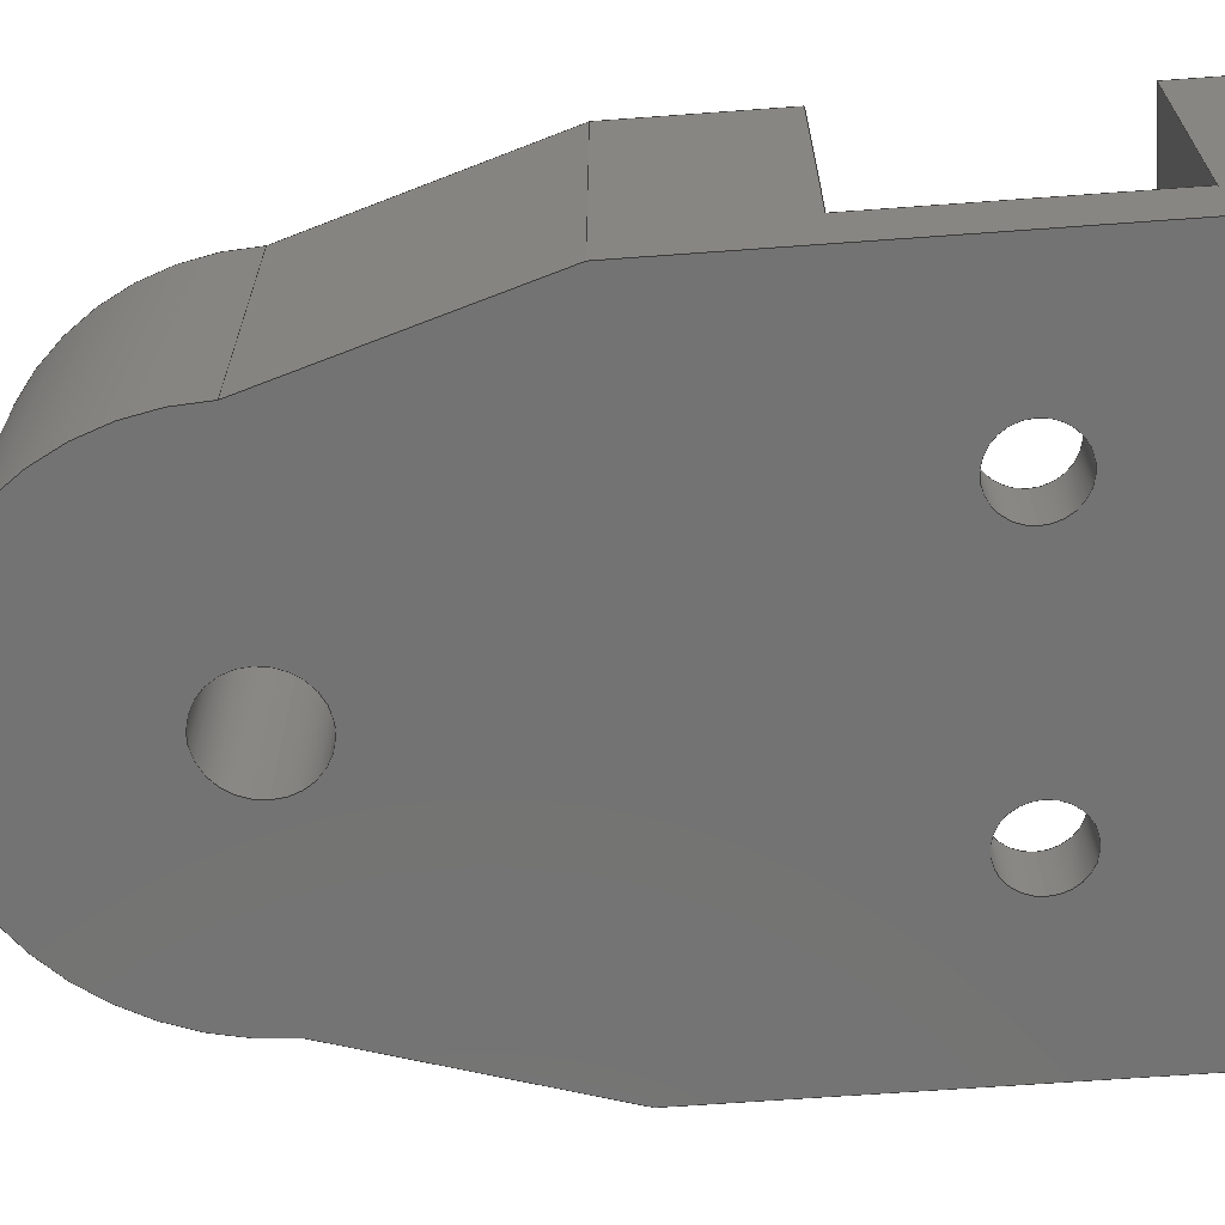
<metadata>
{"format":"step","ext":"step","renderer":"f3d","projection":"perspective","resolution":1024,"background":"white","views":[{"elev":-65.4,"azim":-85.8,"up":"+Z"}]}
</metadata>
<code>
ISO-10303-21;
DATA;
#1=SHAPE_REPRESENTATION_RELATIONSHIP('','',#312,#2);
#2=ADVANCED_BREP_SHAPE_REPRESENTATION('',(#310),#510);
#3=CYLINDRICAL_SURFACE('',#322,0.004);
#4=CYLINDRICAL_SURFACE('',#333,0.011);
#5=CYLINDRICAL_SURFACE('',#337,0.019);
#6=CYLINDRICAL_SURFACE('',#339,0.003);
#7=CYLINDRICAL_SURFACE('',#340,0.003);
#8=LINE('',#432,#36);
#9=LINE('',#434,#37);
#10=LINE('',#436,#38);
#11=LINE('',#438,#39);
#12=LINE('',#440,#40);
#13=LINE('',#448,#41);
#14=LINE('',#453,#42);
#15=LINE('',#455,#43);
#16=LINE('',#457,#44);
#17=LINE('',#459,#45);
#18=LINE('',#464,#46);
#19=LINE('',#465,#47);
#20=LINE('',#467,#48);
#21=LINE('',#469,#49);
#22=LINE('',#471,#50);
#23=LINE('',#473,#51);
#24=LINE('',#475,#52);
#25=LINE('',#477,#53);
#26=LINE('',#479,#54);
#27=LINE('',#480,#55);
#28=LINE('',#482,#56);
#29=LINE('',#484,#57);
#30=LINE('',#486,#58);
#31=LINE('',#488,#59);
#32=LINE('',#490,#60);
#33=LINE('',#492,#61);
#34=LINE('',#503,#62);
#35=LINE('',#505,#63);
#36=VECTOR('',#349,1);
#37=VECTOR('',#350,1);
#38=VECTOR('',#351,1);
#39=VECTOR('',#352,1);
#40=VECTOR('',#353,1);
#41=VECTOR('',#362,1);
#42=VECTOR('',#365,1);
#43=VECTOR('',#366,1);
#44=VECTOR('',#367,1);
#45=VECTOR('',#368,1);
#46=VECTOR('',#375,1);
#47=VECTOR('',#376,1);
#48=VECTOR('',#377,1);
#49=VECTOR('',#378,1);
#50=VECTOR('',#379,1);
#51=VECTOR('',#380,1);
#52=VECTOR('',#383,1);
#53=VECTOR('',#384,1);
#54=VECTOR('',#387,1);
#55=VECTOR('',#388,1);
#56=VECTOR('',#389,1);
#57=VECTOR('',#390,1);
#58=VECTOR('',#391,1);
#59=VECTOR('',#394,1);
#60=VECTOR('',#397,1);
#61=VECTOR('',#400,1);
#62=VECTOR('',#415,1);
#63=VECTOR('',#418,1);
#64=ORIENTED_EDGE('',*,*,#140,.F.);
#65=ORIENTED_EDGE('',*,*,#141,.T.);
#66=ORIENTED_EDGE('',*,*,#142,.T.);
#67=ORIENTED_EDGE('',*,*,#143,.F.);
#68=ORIENTED_EDGE('',*,*,#144,.T.);
#69=ORIENTED_EDGE('',*,*,#145,.T.);
#70=ORIENTED_EDGE('',*,*,#146,.F.);
#71=ORIENTED_EDGE('',*,*,#147,.T.);
#72=ORIENTED_EDGE('',*,*,#148,.T.);
#73=ORIENTED_EDGE('',*,*,#149,.T.);
#74=ORIENTED_EDGE('',*,*,#150,.F.);
#75=ORIENTED_EDGE('',*,*,#151,.F.);
#76=ORIENTED_EDGE('',*,*,#152,.T.);
#77=ORIENTED_EDGE('',*,*,#153,.F.);
#78=ORIENTED_EDGE('',*,*,#154,.T.);
#79=ORIENTED_EDGE('',*,*,#155,.T.);
#80=ORIENTED_EDGE('',*,*,#149,.F.);
#81=ORIENTED_EDGE('',*,*,#156,.T.);
#82=ORIENTED_EDGE('',*,*,#157,.F.);
#83=ORIENTED_EDGE('',*,*,#155,.F.);
#84=ORIENTED_EDGE('',*,*,#158,.F.);
#85=ORIENTED_EDGE('',*,*,#159,.T.);
#86=ORIENTED_EDGE('',*,*,#160,.F.);
#87=ORIENTED_EDGE('',*,*,#161,.T.);
#88=ORIENTED_EDGE('',*,*,#162,.T.);
#89=ORIENTED_EDGE('',*,*,#143,.T.);
#90=ORIENTED_EDGE('',*,*,#154,.F.);
#91=ORIENTED_EDGE('',*,*,#163,.F.);
#92=ORIENTED_EDGE('',*,*,#164,.T.);
#93=ORIENTED_EDGE('',*,*,#158,.T.);
#94=ORIENTED_EDGE('',*,*,#153,.T.);
#95=ORIENTED_EDGE('',*,*,#165,.T.);
#96=ORIENTED_EDGE('',*,*,#145,.F.);
#97=ORIENTED_EDGE('',*,*,#166,.F.);
#98=ORIENTED_EDGE('',*,*,#167,.F.);
#99=ORIENTED_EDGE('',*,*,#168,.T.);
#100=ORIENTED_EDGE('',*,*,#169,.F.);
#101=ORIENTED_EDGE('',*,*,#163,.T.);
#102=ORIENTED_EDGE('',*,*,#170,.F.);
#103=ORIENTED_EDGE('',*,*,#159,.F.);
#104=ORIENTED_EDGE('',*,*,#164,.F.);
#105=ORIENTED_EDGE('',*,*,#169,.T.);
#106=ORIENTED_EDGE('',*,*,#144,.F.);
#107=ORIENTED_EDGE('',*,*,#162,.F.);
#108=ORIENTED_EDGE('',*,*,#171,.T.);
#109=ORIENTED_EDGE('',*,*,#166,.T.);
#110=ORIENTED_EDGE('',*,*,#170,.T.);
#111=ORIENTED_EDGE('',*,*,#168,.F.);
#112=ORIENTED_EDGE('',*,*,#172,.F.);
#113=ORIENTED_EDGE('',*,*,#160,.T.);
#114=ORIENTED_EDGE('',*,*,#173,.F.);
#115=ORIENTED_EDGE('',*,*,#174,.F.);
#116=ORIENTED_EDGE('',*,*,#171,.F.);
#117=ORIENTED_EDGE('',*,*,#161,.F.);
#118=ORIENTED_EDGE('',*,*,#172,.T.);
#119=ORIENTED_EDGE('',*,*,#167,.T.);
#120=ORIENTED_EDGE('',*,*,#175,.F.);
#121=ORIENTED_EDGE('',*,*,#140,.T.);
#122=ORIENTED_EDGE('',*,*,#156,.F.);
#123=ORIENTED_EDGE('',*,*,#175,.T.);
#124=ORIENTED_EDGE('',*,*,#142,.F.);
#125=ORIENTED_EDGE('',*,*,#176,.F.);
#126=ORIENTED_EDGE('',*,*,#150,.T.);
#127=ORIENTED_EDGE('',*,*,#157,.T.);
#128=ORIENTED_EDGE('',*,*,#141,.F.);
#129=ORIENTED_EDGE('',*,*,#177,.F.);
#130=ORIENTED_EDGE('',*,*,#151,.T.);
#131=ORIENTED_EDGE('',*,*,#176,.T.);
#132=ORIENTED_EDGE('',*,*,#146,.T.);
#133=ORIENTED_EDGE('',*,*,#165,.F.);
#134=ORIENTED_EDGE('',*,*,#152,.F.);
#135=ORIENTED_EDGE('',*,*,#177,.T.);
#136=ORIENTED_EDGE('',*,*,#174,.T.);
#137=ORIENTED_EDGE('',*,*,#148,.F.);
#138=ORIENTED_EDGE('',*,*,#173,.T.);
#139=ORIENTED_EDGE('',*,*,#147,.F.);
#140=EDGE_CURVE('',#178,#178,#206,.T.);
#141=EDGE_CURVE('',#179,#180,#207,.T.);
#142=EDGE_CURVE('',#180,#181,#8,.T.);
#143=EDGE_CURVE('',#182,#181,#9,.T.);
#144=EDGE_CURVE('',#182,#183,#10,.T.);
#145=EDGE_CURVE('',#183,#184,#11,.T.);
#146=EDGE_CURVE('',#179,#184,#12,.T.);
#147=EDGE_CURVE('',#185,#185,#208,.T.);
#148=EDGE_CURVE('',#186,#186,#209,.T.);
#149=EDGE_CURVE('',#187,#187,#210,.T.);
#150=EDGE_CURVE('',#188,#189,#13,.T.);
#151=EDGE_CURVE('',#190,#188,#211,.T.);
#152=EDGE_CURVE('',#190,#191,#14,.T.);
#153=EDGE_CURVE('',#192,#191,#15,.T.);
#154=EDGE_CURVE('',#192,#193,#16,.T.);
#155=EDGE_CURVE('',#193,#189,#17,.T.);
#156=EDGE_CURVE('',#194,#194,#212,.T.);
#157=EDGE_CURVE('',#189,#181,#18,.T.);
#158=EDGE_CURVE('',#195,#193,#19,.T.);
#159=EDGE_CURVE('',#195,#196,#20,.T.);
#160=EDGE_CURVE('',#197,#196,#21,.T.);
#161=EDGE_CURVE('',#197,#198,#22,.T.);
#162=EDGE_CURVE('',#198,#182,#23,.T.);
#163=EDGE_CURVE('',#199,#192,#24,.T.);
#164=EDGE_CURVE('',#199,#195,#25,.T.);
#165=EDGE_CURVE('',#191,#184,#26,.T.);
#166=EDGE_CURVE('',#200,#183,#27,.T.);
#167=EDGE_CURVE('',#201,#200,#28,.T.);
#168=EDGE_CURVE('',#201,#202,#29,.T.);
#169=EDGE_CURVE('',#199,#202,#30,.T.);
#170=EDGE_CURVE('',#196,#202,#31,.T.);
#171=EDGE_CURVE('',#198,#200,#32,.T.);
#172=EDGE_CURVE('',#197,#201,#33,.T.);
#173=EDGE_CURVE('',#203,#203,#213,.T.);
#174=EDGE_CURVE('',#204,#204,#214,.T.);
#175=EDGE_CURVE('',#205,#205,#215,.T.);
#176=EDGE_CURVE('',#188,#180,#34,.T.);
#177=EDGE_CURVE('',#190,#179,#35,.T.);
#178=VERTEX_POINT('',#428);
#179=VERTEX_POINT('',#430);
#180=VERTEX_POINT('',#431);
#181=VERTEX_POINT('',#433);
#182=VERTEX_POINT('',#435);
#183=VERTEX_POINT('',#437);
#184=VERTEX_POINT('',#439);
#185=VERTEX_POINT('',#443);
#186=VERTEX_POINT('',#445);
#187=VERTEX_POINT('',#447);
#188=VERTEX_POINT('',#449);
#189=VERTEX_POINT('',#450);
#190=VERTEX_POINT('',#452);
#191=VERTEX_POINT('',#454);
#192=VERTEX_POINT('',#456);
#193=VERTEX_POINT('',#458);
#194=VERTEX_POINT('',#462);
#195=VERTEX_POINT('',#466);
#196=VERTEX_POINT('',#468);
#197=VERTEX_POINT('',#470);
#198=VERTEX_POINT('',#472);
#199=VERTEX_POINT('',#476);
#200=VERTEX_POINT('',#481);
#201=VERTEX_POINT('',#483);
#202=VERTEX_POINT('',#485);
#203=VERTEX_POINT('',#495);
#204=VERTEX_POINT('',#497);
#205=VERTEX_POINT('',#500);
#206=CIRCLE('',#315,0.011);
#207=CIRCLE('',#316,0.019);
#208=CIRCLE('',#318,0.003);
#209=CIRCLE('',#319,0.003);
#210=CIRCLE('',#320,0.004);
#211=CIRCLE('',#321,0.019);
#212=CIRCLE('',#323,0.004);
#213=CIRCLE('',#331,0.003);
#214=CIRCLE('',#332,0.003);
#215=CIRCLE('',#334,0.011);
#216=EDGE_LOOP('',(#64));
#217=EDGE_LOOP('',(#65,#66,#67,#68,#69,#70));
#218=EDGE_LOOP('',(#71));
#219=EDGE_LOOP('',(#72));
#220=EDGE_LOOP('',(#73));
#221=EDGE_LOOP('',(#74,#75,#76,#77,#78,#79));
#222=EDGE_LOOP('',(#80));
#223=EDGE_LOOP('',(#81));
#224=EDGE_LOOP('',(#82,#83,#84,#85,#86,#87,#88,#89));
#225=EDGE_LOOP('',(#90,#91,#92,#93));
#226=EDGE_LOOP('',(#94,#95,#96,#97,#98,#99,#100,#101));
#227=EDGE_LOOP('',(#102,#103,#104,#105));
#228=EDGE_LOOP('',(#106,#107,#108,#109));
#229=EDGE_LOOP('',(#110,#111,#112,#113));
#230=EDGE_LOOP('',(#114));
#231=EDGE_LOOP('',(#115));
#232=EDGE_LOOP('',(#116,#117,#118,#119));
#233=EDGE_LOOP('',(#120));
#234=EDGE_LOOP('',(#121));
#235=EDGE_LOOP('',(#122));
#236=EDGE_LOOP('',(#123));
#237=EDGE_LOOP('',(#124,#125,#126,#127));
#238=EDGE_LOOP('',(#128,#129,#130,#131));
#239=EDGE_LOOP('',(#132,#133,#134,#135));
#240=EDGE_LOOP('',(#136));
#241=EDGE_LOOP('',(#137));
#242=EDGE_LOOP('',(#138));
#243=EDGE_LOOP('',(#139));
#244=FACE_BOUND('',#216,.T.);
#245=FACE_BOUND('',#217,.T.);
#246=FACE_BOUND('',#218,.T.);
#247=FACE_BOUND('',#219,.T.);
#248=FACE_BOUND('',#220,.T.);
#249=FACE_BOUND('',#221,.T.);
#250=FACE_BOUND('',#222,.T.);
#251=FACE_BOUND('',#223,.T.);
#252=FACE_BOUND('',#224,.T.);
#253=FACE_BOUND('',#225,.T.);
#254=FACE_BOUND('',#226,.T.);
#255=FACE_BOUND('',#227,.T.);
#256=FACE_BOUND('',#228,.T.);
#257=FACE_BOUND('',#229,.T.);
#258=FACE_BOUND('',#230,.T.);
#259=FACE_BOUND('',#231,.T.);
#260=FACE_BOUND('',#232,.T.);
#261=FACE_BOUND('',#233,.T.);
#262=FACE_BOUND('',#234,.T.);
#263=FACE_BOUND('',#235,.T.);
#264=FACE_BOUND('',#236,.T.);
#265=FACE_BOUND('',#237,.T.);
#266=FACE_BOUND('',#238,.T.);
#267=FACE_BOUND('',#239,.T.);
#268=FACE_BOUND('',#240,.T.);
#269=FACE_BOUND('',#241,.T.);
#270=FACE_BOUND('',#242,.T.);
#271=FACE_BOUND('',#243,.T.);
#272=PLANE('',#314);
#273=PLANE('',#317);
#274=PLANE('',#324);
#275=PLANE('',#325);
#276=PLANE('',#326);
#277=PLANE('',#327);
#278=PLANE('',#328);
#279=PLANE('',#329);
#280=PLANE('',#330);
#281=PLANE('',#335);
#282=PLANE('',#336);
#283=PLANE('',#338);
#284=ADVANCED_FACE('',(#244,#245),#272,.T.);
#285=ADVANCED_FACE('',(#246,#247,#248,#249),#273,.F.);
#286=ADVANCED_FACE('',(#250,#251),#3,.F.);
#287=ADVANCED_FACE('',(#252),#274,.T.);
#288=ADVANCED_FACE('',(#253),#275,.T.);
#289=ADVANCED_FACE('',(#254),#276,.F.);
#290=ADVANCED_FACE('',(#255),#277,.T.);
#291=ADVANCED_FACE('',(#256),#278,.T.);
#292=ADVANCED_FACE('',(#257),#279,.F.);
#293=ADVANCED_FACE('',(#258,#259,#260),#280,.T.);
#294=ADVANCED_FACE('',(#261,#262),#4,.F.);
#295=ADVANCED_FACE('',(#263,#264),#281,.T.);
#296=ADVANCED_FACE('',(#265),#282,.T.);
#297=ADVANCED_FACE('',(#266),#5,.T.);
#298=ADVANCED_FACE('',(#267),#283,.F.);
#299=ADVANCED_FACE('',(#268,#269),#6,.F.);
#300=ADVANCED_FACE('',(#270,#271),#7,.F.);
#301=CLOSED_SHELL('',(#284,#285,#286,#287,#288,#289,#290,#291,#292,#293,
#294,#295,#296,#297,#298,#299,#300));
#302=STYLED_ITEM('',(#303),#310);
#303=PRESENTATION_STYLE_ASSIGNMENT((#304));
#304=SURFACE_STYLE_USAGE(.BOTH.,#305);
#305=SURFACE_SIDE_STYLE('',(#306));
#306=SURFACE_STYLE_FILL_AREA(#307);
#307=FILL_AREA_STYLE('',(#308));
#308=FILL_AREA_STYLE_COLOUR('',#309);
#309=COLOUR_RGB('',0.6157,0.8118,0.9294);
#310=MANIFOLD_SOLID_BREP('Part 1',#301);
#311=SHAPE_DEFINITION_REPRESENTATION(#515,#312);
#312=SHAPE_REPRESENTATION('Part 1',(#313),#510);
#313=AXIS2_PLACEMENT_3D('',#425,#341,#342);
#314=AXIS2_PLACEMENT_3D('',#426,#343,#344);
#315=AXIS2_PLACEMENT_3D('',#427,#345,#346);
#316=AXIS2_PLACEMENT_3D('',#429,#347,#348);
#317=AXIS2_PLACEMENT_3D('',#441,#354,#355);
#318=AXIS2_PLACEMENT_3D('',#442,#356,#357);
#319=AXIS2_PLACEMENT_3D('',#444,#358,#359);
#320=AXIS2_PLACEMENT_3D('',#446,#360,#361);
#321=AXIS2_PLACEMENT_3D('',#451,#363,#364);
#322=AXIS2_PLACEMENT_3D('',#460,#369,#370);
#323=AXIS2_PLACEMENT_3D('',#461,#371,#372);
#324=AXIS2_PLACEMENT_3D('',#463,#373,#374);
#325=AXIS2_PLACEMENT_3D('',#474,#381,#382);
#326=AXIS2_PLACEMENT_3D('',#478,#385,#386);
#327=AXIS2_PLACEMENT_3D('',#487,#392,#393);
#328=AXIS2_PLACEMENT_3D('',#489,#395,#396);
#329=AXIS2_PLACEMENT_3D('',#491,#398,#399);
#330=AXIS2_PLACEMENT_3D('',#493,#401,#402);
#331=AXIS2_PLACEMENT_3D('',#494,#403,#404);
#332=AXIS2_PLACEMENT_3D('',#496,#405,#406);
#333=AXIS2_PLACEMENT_3D('',#498,#407,#408);
#334=AXIS2_PLACEMENT_3D('',#499,#409,#410);
#335=AXIS2_PLACEMENT_3D('',#501,#411,#412);
#336=AXIS2_PLACEMENT_3D('',#502,#413,#414);
#337=AXIS2_PLACEMENT_3D('',#504,#416,#417);
#338=AXIS2_PLACEMENT_3D('',#506,#419,#420);
#339=AXIS2_PLACEMENT_3D('',#507,#421,#422);
#340=AXIS2_PLACEMENT_3D('',#508,#423,#424);
#341=DIRECTION('',(0,0,1));
#342=DIRECTION('',(1,0,0));
#343=DIRECTION('',(0,0,1));
#344=DIRECTION('',(1,0,0));
#345=DIRECTION('',(0,0,1));
#346=DIRECTION('',(1,0,0));
#347=DIRECTION('',(0,0,1));
#348=DIRECTION('',(1,0,0));
#349=DIRECTION('',(-0.2983,-0.9545,0));
#350=DIRECTION('',(8.674e-17,1,0));
#351=DIRECTION('',(1,2.776e-16,0));
#352=DIRECTION('',(8.674e-17,1,0));
#353=DIRECTION('',(0.2983,-0.9545,0));
#354=DIRECTION('',(0,0,1));
#355=DIRECTION('',(1,0,0));
#356=DIRECTION('',(0,0,1));
#357=DIRECTION('',(1,0,0));
#358=DIRECTION('',(0,0,1));
#359=DIRECTION('',(1,0,0));
#360=DIRECTION('',(0,0,1));
#361=DIRECTION('',(1,0,0));
#362=DIRECTION('',(-0.2983,-0.9545,0));
#363=DIRECTION('',(0,0,1));
#364=DIRECTION('',(1,0,0));
#365=DIRECTION('',(0.2983,-0.9545,0));
#366=DIRECTION('',(8.674e-17,1,0));
#367=DIRECTION('',(-1,-1.388e-16,0));
#368=DIRECTION('',(8.674e-17,1,0));
#369=DIRECTION('',(0,0,-1));
#370=DIRECTION('',(-1,0,0));
#371=DIRECTION('',(0,0,1));
#372=DIRECTION('',(1,0,0));
#373=DIRECTION('',(-1,8.674e-17,0));
#374=DIRECTION('',(-8.674e-17,-1,0));
#375=DIRECTION('',(0,0,1));
#376=DIRECTION('',(0,0,-1));
#377=DIRECTION('',(8.674e-17,1,0));
#378=DIRECTION('',(0,0,1));
#379=DIRECTION('',(8.674e-17,1,0));
#380=DIRECTION('',(0,0,1));
#381=DIRECTION('',(1.388e-16,-1,0));
#382=DIRECTION('',(1,1.388e-16,0));
#383=DIRECTION('',(0,0,-1));
#384=DIRECTION('',(-1,-1.388e-16,0));
#385=DIRECTION('',(-1,8.674e-17,0));
#386=DIRECTION('',(-8.674e-17,-1,0));
#387=DIRECTION('',(0,0,1));
#388=DIRECTION('',(0,0,1));
#389=DIRECTION('',(8.674e-17,1,0));
#390=DIRECTION('',(0,0,1));
#391=DIRECTION('',(8.674e-17,1,0));
#392=DIRECTION('',(0,0,1));
#393=DIRECTION('',(1,0,0));
#394=DIRECTION('',(1,2.776e-16,0));
#395=DIRECTION('',(2.776e-16,-1,0));
#396=DIRECTION('',(1,2.776e-16,0));
#397=DIRECTION('',(1,2.776e-16,0));
#398=DIRECTION('',(2.776e-16,-1,0));
#399=DIRECTION('',(1,2.776e-16,0));
#400=DIRECTION('',(1,2.776e-16,0));
#401=DIRECTION('',(0,0,1));
#402=DIRECTION('',(1,0,0));
#403=DIRECTION('',(0,0,1));
#404=DIRECTION('',(1,0,0));
#405=DIRECTION('',(0,0,1));
#406=DIRECTION('',(1,0,0));
#407=DIRECTION('',(0,0,1));
#408=DIRECTION('',(1,0,0));
#409=DIRECTION('',(0,0,1));
#410=DIRECTION('',(1,0,0));
#411=DIRECTION('',(0,0,1));
#412=DIRECTION('',(1,0,0));
#413=DIRECTION('',(-0.9545,0.2983,0));
#414=DIRECTION('',(-0.2983,-0.9545,0));
#415=DIRECTION('',(0,0,1));
#416=DIRECTION('',(0,0,1));
#417=DIRECTION('',(1,0,0));
#418=DIRECTION('',(0,0,1));
#419=DIRECTION('',(-0.9545,-0.2983,0));
#420=DIRECTION('',(0.2983,-0.9545,0));
#421=DIRECTION('',(0,0,1));
#422=DIRECTION('',(1,0,0));
#423=DIRECTION('',(0,0,1));
#424=DIRECTION('',(1,0,0));
#425=CARTESIAN_POINT('',(0,0,0));
#426=CARTESIAN_POINT('',(6.939e-18,0,0.025));
#427=CARTESIAN_POINT('',(0,0.0165,0.025));
#428=CARTESIAN_POINT('',(0.011,0.0165,0.025));
#429=CARTESIAN_POINT('',(4.635e-18,0.0165,0.025));
#430=CARTESIAN_POINT('',(0.019,0.01642,0.025));
#431=CARTESIAN_POINT('',(-0.019,0.01642,0.025));
#432=CARTESIAN_POINT('',(-0.022,0.006818,0.025));
#433=CARTESIAN_POINT('',(-0.025,-0.002779,0.025));
#434=CARTESIAN_POINT('',(-0.025,0,0.025));
#435=CARTESIAN_POINT('',(-0.025,-0.015,0.025));
#436=CARTESIAN_POINT('',(3.469e-18,-0.015,0.025));
#437=CARTESIAN_POINT('',(0.025,-0.015,0.025));
#438=CARTESIAN_POINT('',(0.025,6.939e-18,0.025));
#439=CARTESIAN_POINT('',(0.025,-0.002779,0.025));
#440=CARTESIAN_POINT('',(0.022,0.006818,0.025));
#441=CARTESIAN_POINT('',(6.939e-18,0,0));
#442=CARTESIAN_POINT('',(-0.012,-0.025,0));
#443=CARTESIAN_POINT('',(-0.009,-0.025,0));
#444=CARTESIAN_POINT('',(0.01,-0.025,0));
#445=CARTESIAN_POINT('',(0.013,-0.025,0));
#446=CARTESIAN_POINT('',(0,0.0165,0));
#447=CARTESIAN_POINT('',(0.004,0.0165,0));
#448=CARTESIAN_POINT('',(-0.022,0.006818,0));
#449=CARTESIAN_POINT('',(-0.019,0.01642,0));
#450=CARTESIAN_POINT('',(-0.025,-0.002779,0));
#451=CARTESIAN_POINT('',(4.635e-18,0.0165,0));
#452=CARTESIAN_POINT('',(0.019,0.01642,0));
#453=CARTESIAN_POINT('',(0.022,0.006818,0));
#454=CARTESIAN_POINT('',(0.025,-0.002779,0));
#455=CARTESIAN_POINT('',(0.025,6.939e-18,0));
#456=CARTESIAN_POINT('',(0.025,-0.04,0));
#457=CARTESIAN_POINT('',(1.735e-18,-0.04,0));
#458=CARTESIAN_POINT('',(-0.025,-0.04,0));
#459=CARTESIAN_POINT('',(-0.025,0,0));
#460=CARTESIAN_POINT('',(0,0.0165,0.025));
#461=CARTESIAN_POINT('',(0,0.0165,0.017));
#462=CARTESIAN_POINT('',(0.004,0.0165,0.017));
#463=CARTESIAN_POINT('',(-0.025,0,0.025));
#464=CARTESIAN_POINT('',(-0.025,-0.002779,0));
#465=CARTESIAN_POINT('',(-0.025,-0.04,0.025));
#466=CARTESIAN_POINT('',(-0.025,-0.04,0.025));
#467=CARTESIAN_POINT('',(-0.025,0,0.025));
#468=CARTESIAN_POINT('',(-0.025,-0.035,0.025));
#469=CARTESIAN_POINT('',(-0.025,-0.035,0.005));
#470=CARTESIAN_POINT('',(-0.025,-0.035,0.005));
#471=CARTESIAN_POINT('',(-0.025,0,0.005));
#472=CARTESIAN_POINT('',(-0.025,-0.015,0.005));
#473=CARTESIAN_POINT('',(-0.025,-0.015,0.005));
#474=CARTESIAN_POINT('',(1.735e-18,-0.04,0.025));
#475=CARTESIAN_POINT('',(0.025,-0.04,0.025));
#476=CARTESIAN_POINT('',(0.025,-0.04,0.025));
#477=CARTESIAN_POINT('',(1.735e-18,-0.04,0.025));
#478=CARTESIAN_POINT('',(0.025,6.939e-18,0.025));
#479=CARTESIAN_POINT('',(0.025,-0.002779,0));
#480=CARTESIAN_POINT('',(0.025,-0.015,0.005));
#481=CARTESIAN_POINT('',(0.025,-0.015,0.005));
#482=CARTESIAN_POINT('',(0.025,6.939e-18,0.005));
#483=CARTESIAN_POINT('',(0.025,-0.035,0.005));
#484=CARTESIAN_POINT('',(0.025,-0.035,0.005));
#485=CARTESIAN_POINT('',(0.025,-0.035,0.025));
#486=CARTESIAN_POINT('',(0.025,6.939e-18,0.025));
#487=CARTESIAN_POINT('',(6.939e-18,0,0.025));
#488=CARTESIAN_POINT('',(3.469e-18,-0.035,0.025));
#489=CARTESIAN_POINT('',(3.469e-18,-0.015,0.005));
#490=CARTESIAN_POINT('',(3.469e-18,-0.015,0.005));
#491=CARTESIAN_POINT('',(3.469e-18,-0.035,0.005));
#492=CARTESIAN_POINT('',(3.469e-18,-0.035,0.005));
#493=CARTESIAN_POINT('',(6.939e-18,0,0.005));
#494=CARTESIAN_POINT('',(-0.012,-0.025,0.005));
#495=CARTESIAN_POINT('',(-0.009,-0.025,0.005));
#496=CARTESIAN_POINT('',(0.01,-0.025,0.005));
#497=CARTESIAN_POINT('',(0.013,-0.025,0.005));
#498=CARTESIAN_POINT('',(0,0.0165,0.017));
#499=CARTESIAN_POINT('',(0,0.0165,0.017));
#500=CARTESIAN_POINT('',(0.011,0.0165,0.017));
#501=CARTESIAN_POINT('',(6.939e-18,0.0125,0.017));
#502=CARTESIAN_POINT('',(-0.022,0.006818,0));
#503=CARTESIAN_POINT('',(-0.019,0.01642,0));
#504=CARTESIAN_POINT('',(4.635e-18,0.0165,0));
#505=CARTESIAN_POINT('',(0.019,0.01642,0));
#506=CARTESIAN_POINT('',(0.022,0.006818,0));
#507=CARTESIAN_POINT('',(0.01,-0.025,-0.02));
#508=CARTESIAN_POINT('',(-0.012,-0.025,-0.02));
#509=MECHANICAL_DESIGN_GEOMETRIC_PRESENTATION_REPRESENTATION('',(#302),
#510);
#510=(
GEOMETRIC_REPRESENTATION_CONTEXT(3)
GLOBAL_UNCERTAINTY_ASSIGNED_CONTEXT((#511))
GLOBAL_UNIT_ASSIGNED_CONTEXT((#514,#513,#512))
REPRESENTATION_CONTEXT('Part 1','TOP_LEVEL_ASSEMBLY_PART')
);
#511=UNCERTAINTY_MEASURE_WITH_UNIT(LENGTH_MEASURE(5e-06),#514,
'DISTANCE_ACCURACY_VALUE','Maximum Tolerance applied to model');
#512=(
NAMED_UNIT(*)
SI_UNIT($,.STERADIAN.)
SOLID_ANGLE_UNIT()
);
#513=(
NAMED_UNIT(*)
PLANE_ANGLE_UNIT()
SI_UNIT($,.RADIAN.)
);
#514=(
LENGTH_UNIT()
NAMED_UNIT(*)
SI_UNIT($,.METRE.)
);
#515=PRODUCT_DEFINITION_SHAPE('','',#516);
#516=PRODUCT_DEFINITION('','',#518,#517);
#517=PRODUCT_DEFINITION_CONTEXT('',#524,'design');
#518=PRODUCT_DEFINITION_FORMATION_WITH_SPECIFIED_SOURCE('','',#520,
 .NOT_KNOWN.);
#519=PRODUCT_RELATED_PRODUCT_CATEGORY('','',(#520));
#520=PRODUCT('Part 1','Part 1','Part 1',(#522));
#521=PRODUCT_CATEGORY('','');
#522=PRODUCT_CONTEXT('',#524,'mechanical');
#523=APPLICATION_PROTOCOL_DEFINITION('international standard',
'ap242_managed_model_based_3d_engineering',2011,#524);
#524=APPLICATION_CONTEXT('managed model based 3d engineering');
ENDSEC;
END-ISO-10303-21;

</code>
